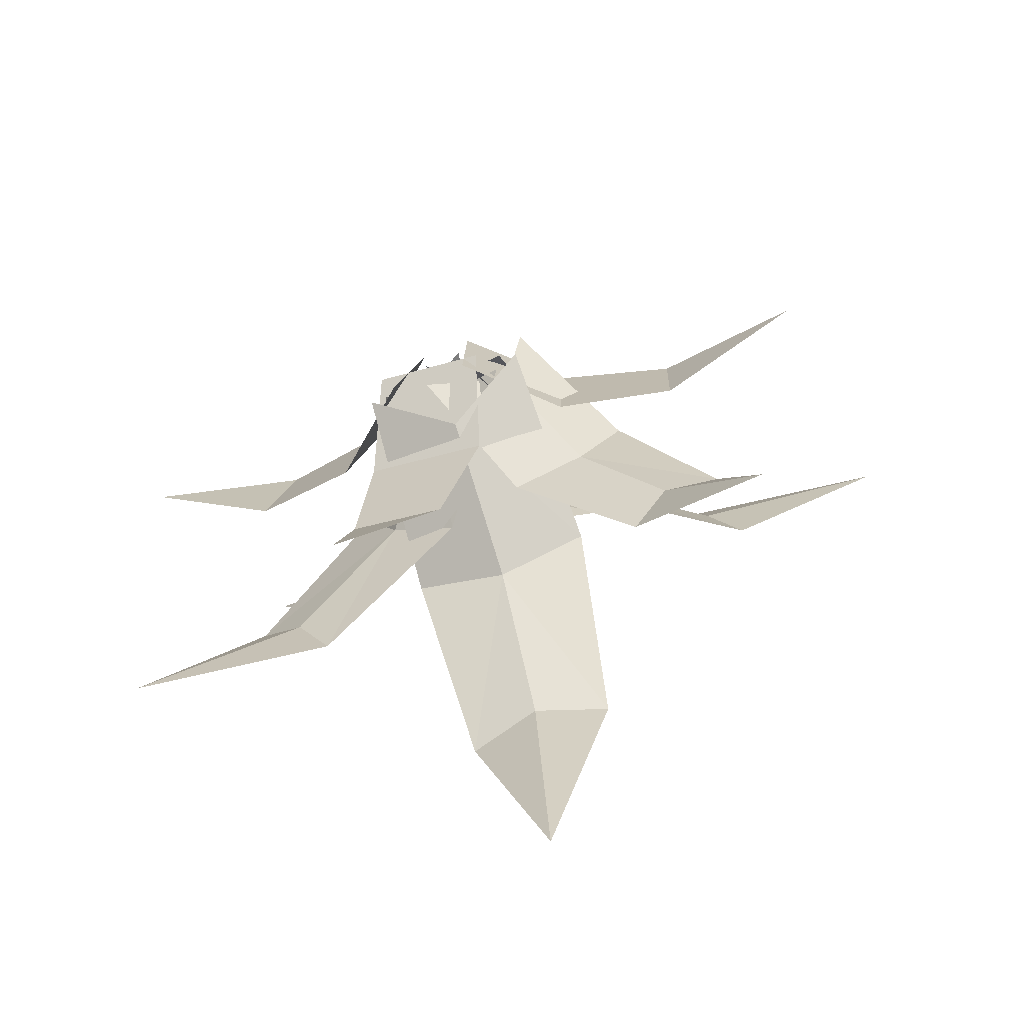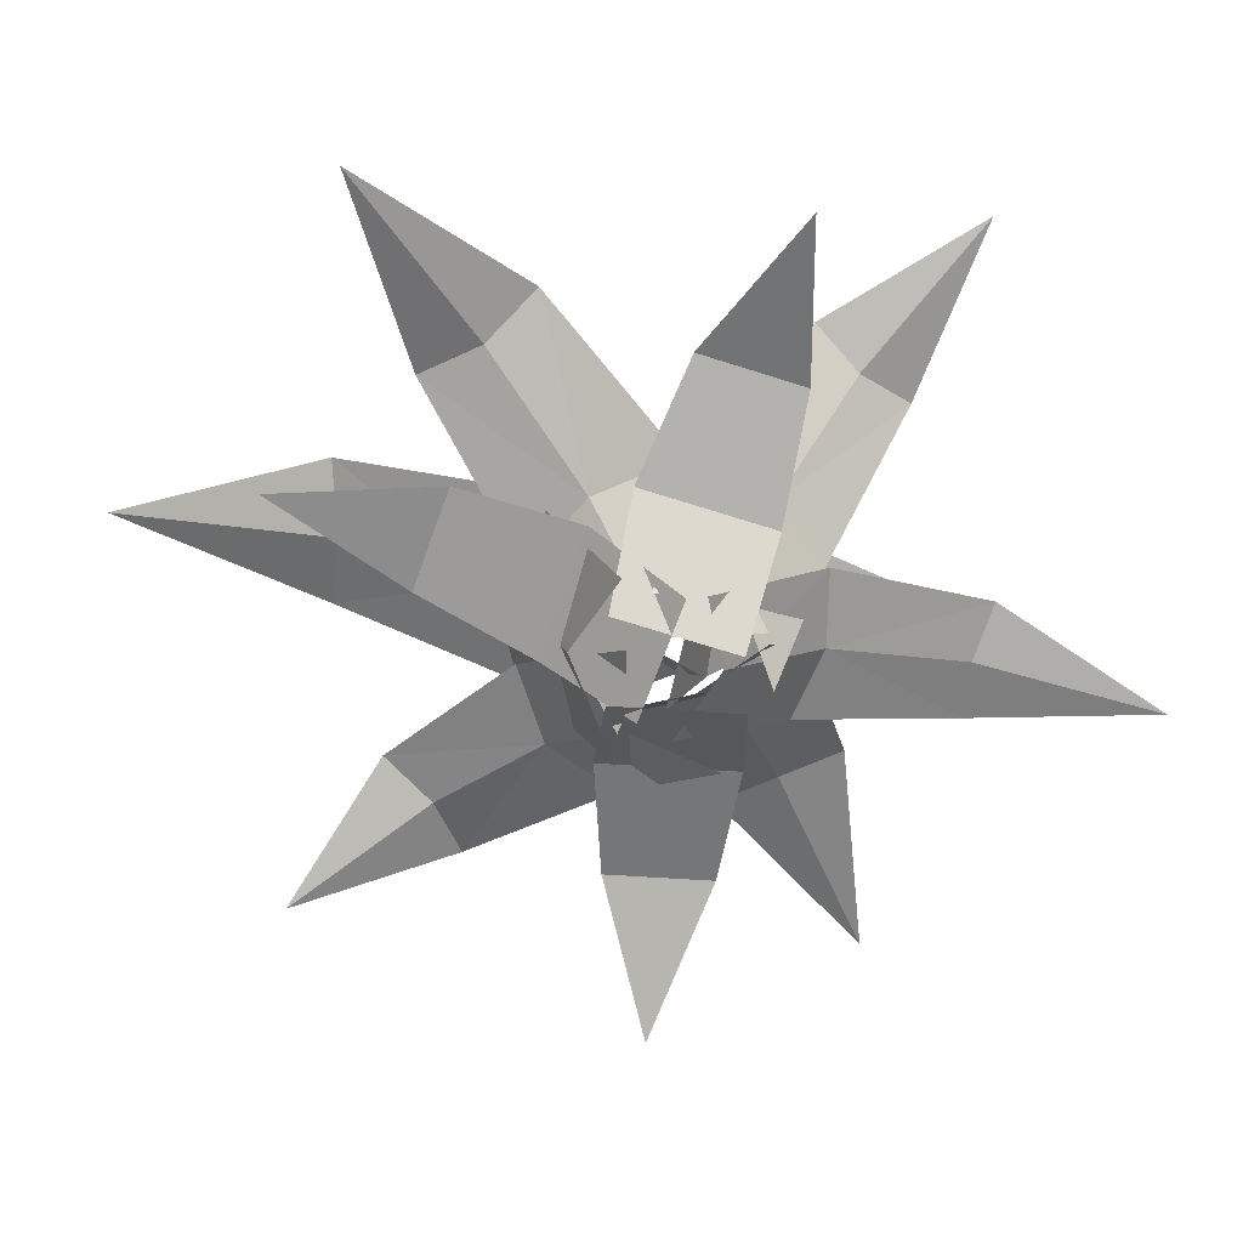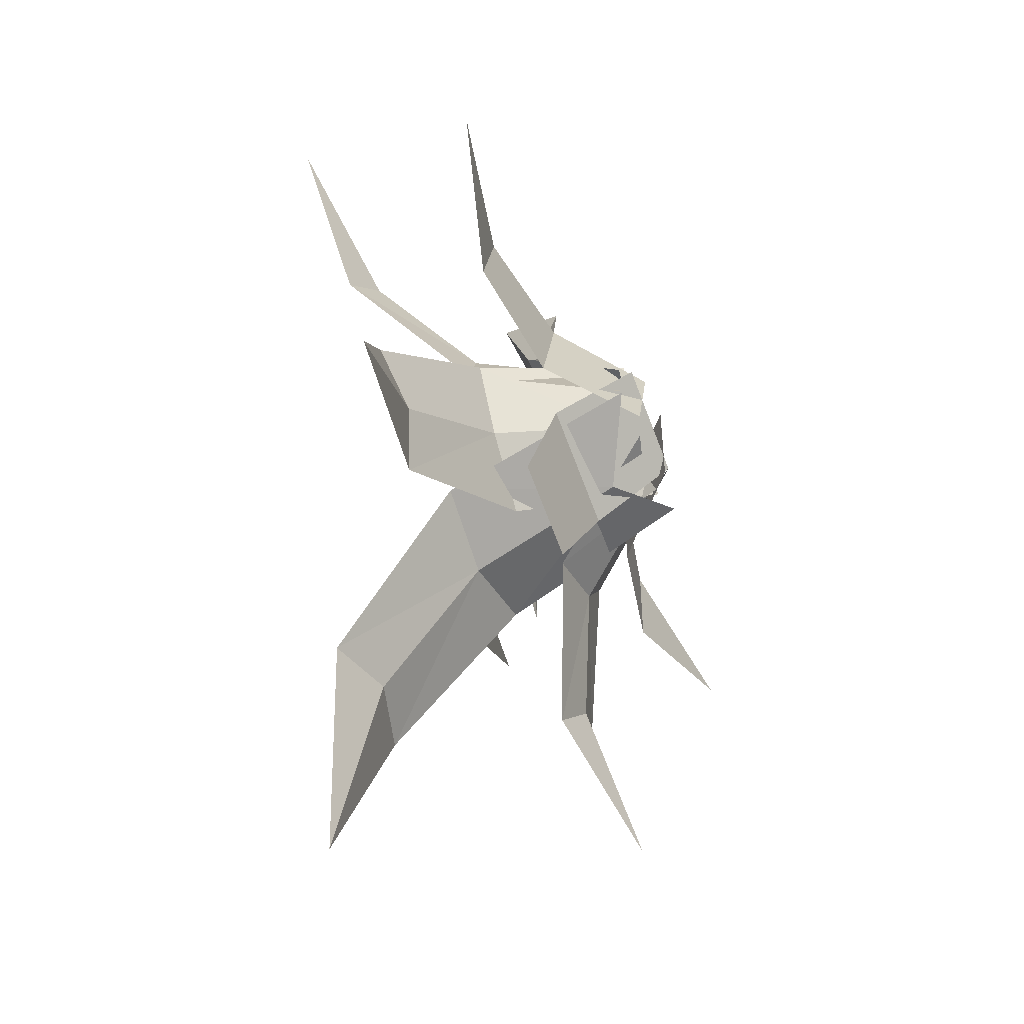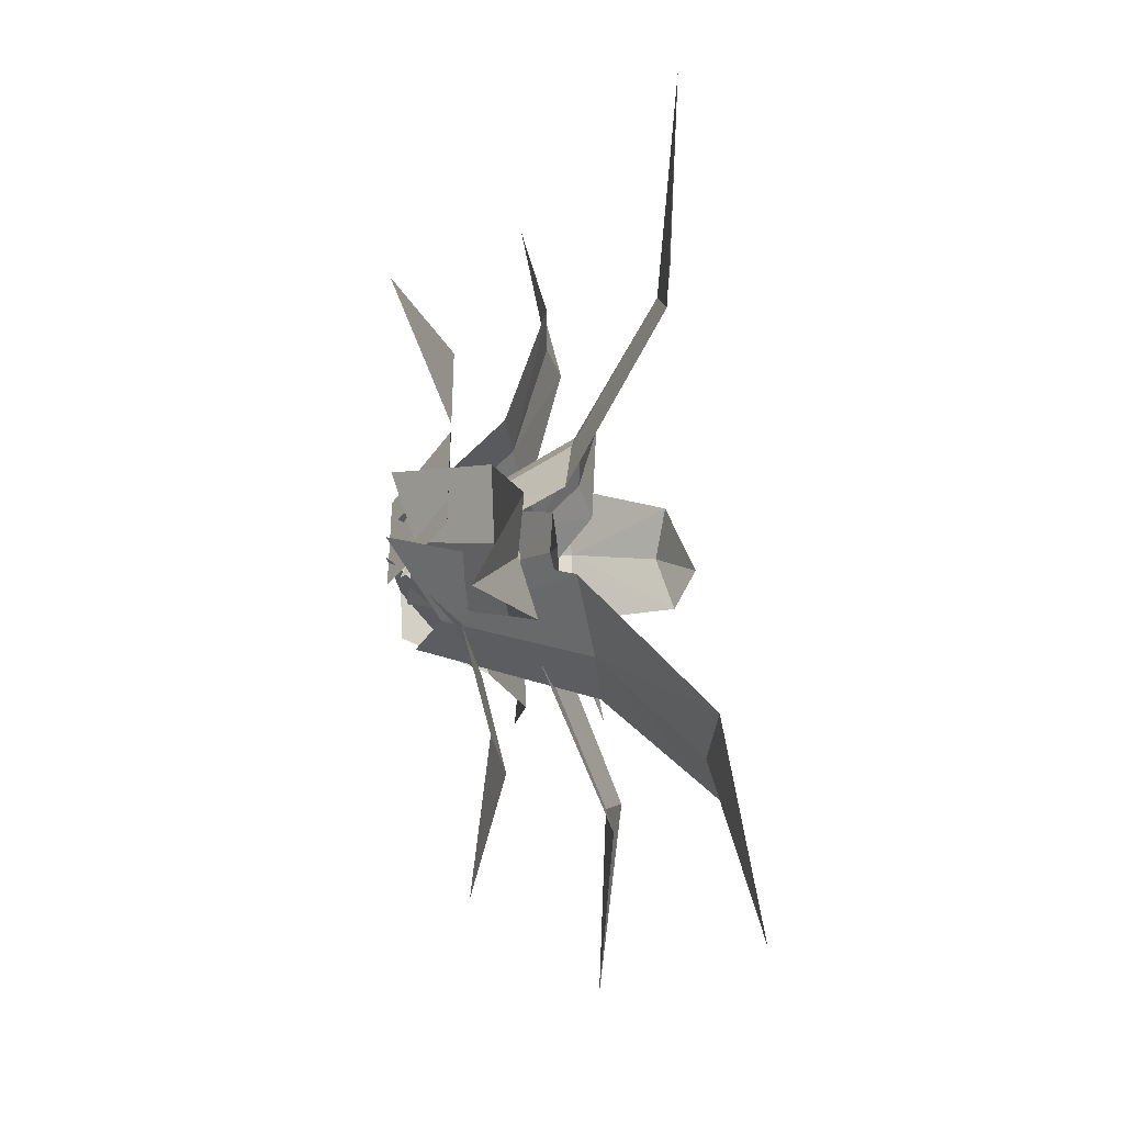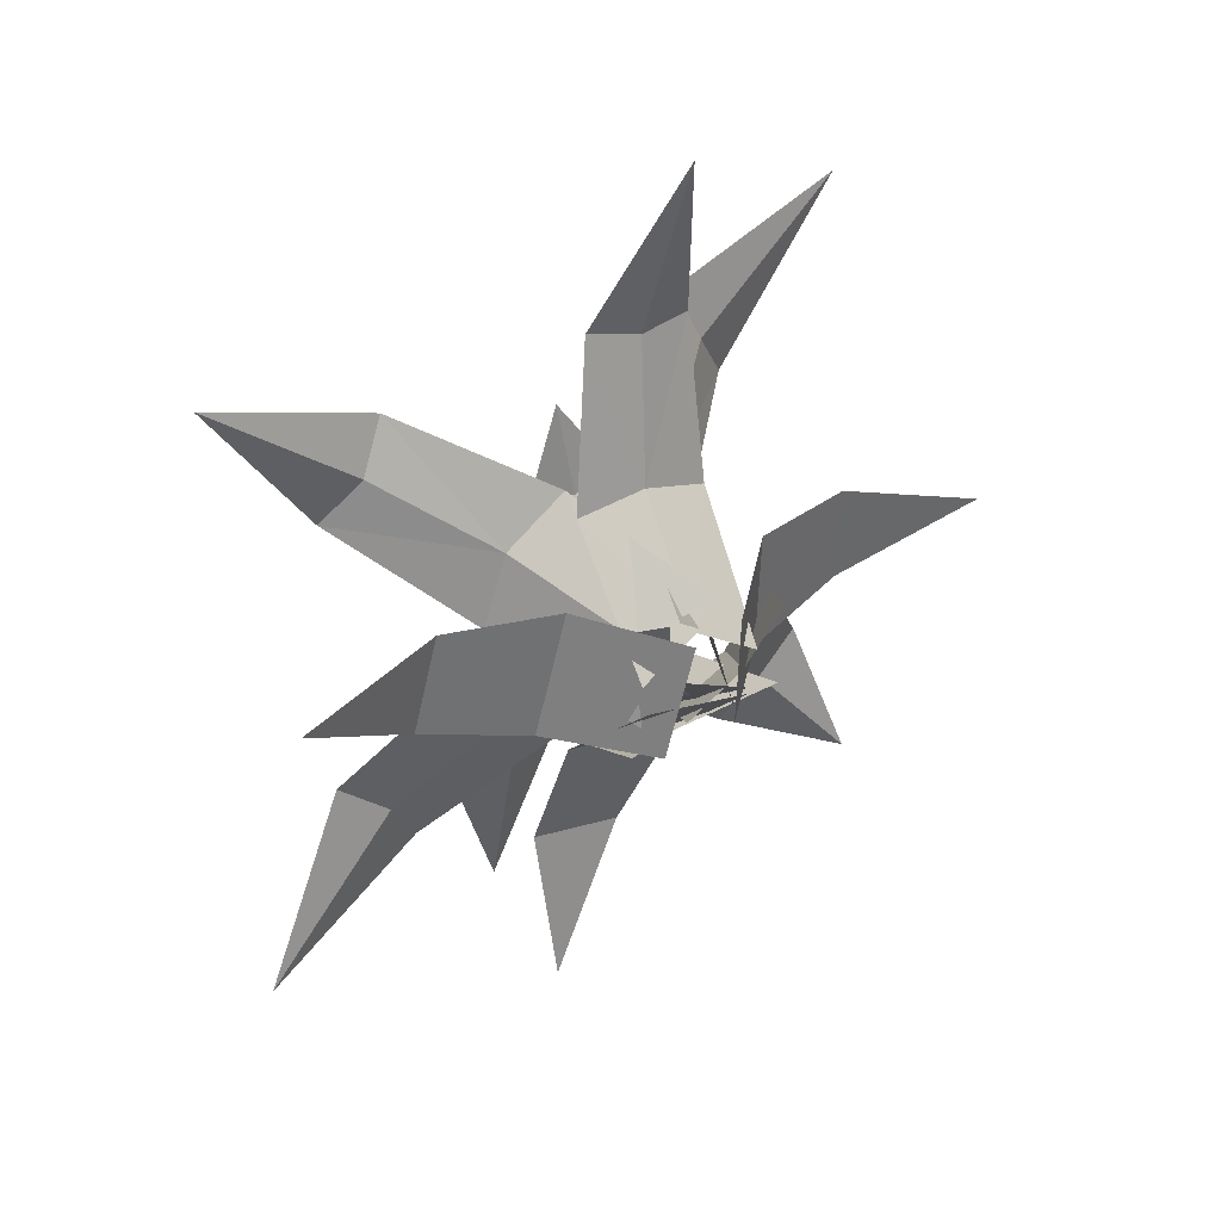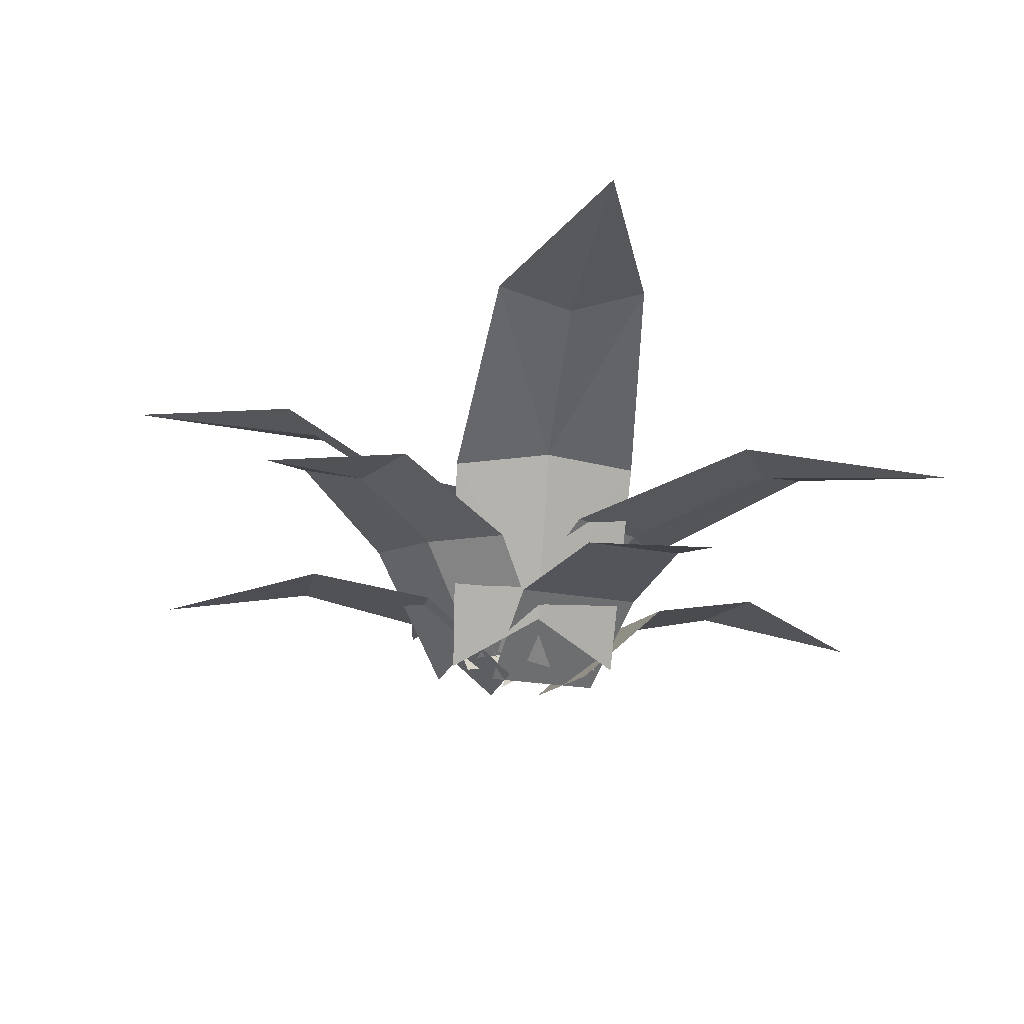
<metadata>
{"format":"obj","ext":"obj","renderer":"f3d","projection":"perspective","resolution":1024,"background":"white","views":[{"elev":-73.3,"azim":19.0,"up":"+Z"},{"elev":-68.4,"azim":-91.8,"up":"+Y"},{"elev":-53.6,"azim":-67.7,"up":"+Z"},{"elev":-45.2,"azim":97.9,"up":"+Z"},{"elev":40.2,"azim":-37.1,"up":"+Z"},{"elev":-15.3,"azim":171.9,"up":"+Y"}]}
</metadata>
<code>
o Cube
v -0.1371 -0.03494 -0.1082
v 0.137 -0.03494 -0.1082
v -0.003981 0.5389 -0.8939
v -0.1503 0.2844 -0.2519
v 0.1503 0.2844 -0.2519
v 0.118 0.4965 -0.5458
v -0.118 0.4965 -0.5458
v 0.06527 -0.02432 -0.1349
v -0.04469 -0.02432 0.09402
v 0.6954 0.5222 0.3044
v 0.1905 0.2715 -0.08831
v 0.06992 0.2715 0.1627
v 0.3283 0.468 0.2536
v 0.423 0.468 0.05657
v 0.02293 -0.02804 0.1036
v -0.1145 -0.02804 -0.06785
v -0.5345 0.4315 0.4138
v -0.06025 0.2279 0.1839
v -0.211 0.2279 -0.004094
v -0.3786 0.3979 0.1635
v -0.2603 0.3979 0.3111
v -0.05969 -0.01965 0.09245
v 0.09603 -0.01965 -0.1074
v -0.6265 0.2184 -0.5051
v -0.2318 0.1971 -0.02621
v -0.06109 0.1971 -0.2453
v -0.3155 0.2835 -0.4057
v -0.4495 0.2835 -0.2337
v 0.1022 -0.02515 -0.03174
v -0.1118 -0.02515 0.008173
v 0.129 0.1807 0.6873
v 0.1454 0.161 0.1426
v -0.08919 0.161 0.1863
v -0.01685 0.2353 0.4344
v 0.1673 0.2353 0.4
v -0.03328 -0.03107 -0.09923
v 0.1455 -0.03107 0.03872
v 0.4816 0.1782 -0.5868
v 0.07175 0.1621 -0.2531
v 0.2677 0.1621 -0.1019
v 0.4096 0.2391 -0.3293
v 0.2558 0.2391 -0.448
v -0.1174 -0.05014 -0.02163
v 0.06663 -0.05014 -0.08139
v -0.2078 0.06146 -0.6029
v -0.1705 0.07671 -0.1549
v 0.03129 0.07671 -0.2204
v -0.0503 0.1164 -0.3979
v -0.2087 0.1164 -0.3465
v -0.03576 -0.05014 0.06117
v -0.08884 -0.05014 -0.1249
v -0.6199 0.06146 0.1306
v -0.1709 0.07671 0.1094
v -0.2291 0.07671 -0.0946
v -0.4094 0.1164 -0.01946
v -0.3637 0.1164 0.1407
v 0.04155 -0.05014 -0.1243
v 0.04773 -0.05014 0.06906
v 0.625 0.06146 -0.04944
v 0.1843 0.07671 -0.1382
v 0.1911 0.07671 0.07381
v 0.3843 0.1164 0.04483
v 0.379 0.1164 -0.1216
v -0.000258 0.036 -0.1788
v -0.000258 0.2939 -0.2948
v -0.000258 0.4651 -0.5322
v 0.0499 0.01977 -0.001557
v 0.1543 0.2774 0.04861
v 0.3681 0.4485 0.1513
v -0.03513 0.01241 -0.04877
v -0.1722 0.1929 -0.1556
v -0.3688 0.2649 -0.3088
v 0.004133 -0.002334 0.03537
v 0.03246 0.1581 0.1872
v 0.07308 0.222 0.4049
v -0.09031 0.02943 0.05379
v -0.1626 0.2356 0.1118
v -0.3107 0.3725 0.2305
v 0.1052 0.007313 -0.09429
v 0.1934 0.1571 -0.2085
v 0.3197 0.2168 -0.3722
v -0.1371 -0.03494 -0.1082
v 0.137 -0.03494 -0.1082
v -0.003981 0.5389 -0.8939
v -0.1503 0.2844 -0.2519
v 0.1503 0.2844 -0.2519
v 0.118 0.4965 -0.5458
v -0.118 0.4965 -0.5458
v 0.06527 -0.02432 -0.1349
v -0.04469 -0.02432 0.09402
v 0.6954 0.5222 0.3044
v 0.1905 0.2715 -0.08831
v 0.06992 0.2715 0.1627
v 0.3283 0.468 0.2536
v 0.423 0.468 0.05657
v 0.02293 -0.02804 0.1036
v -0.1145 -0.02804 -0.06785
v -0.5345 0.4315 0.4138
v -0.06025 0.2279 0.1839
v -0.211 0.2279 -0.004094
v -0.3786 0.3979 0.1635
v -0.2603 0.3979 0.3111
v -0.05969 -0.01965 0.09245
v 0.09603 -0.01965 -0.1074
v -0.6265 0.2184 -0.5051
v -0.2318 0.1971 -0.02621
v -0.06109 0.1971 -0.2453
v -0.3155 0.2835 -0.4057
v -0.4495 0.2835 -0.2337
v 0.1022 -0.02515 -0.03174
v -0.1118 -0.02515 0.008173
v 0.129 0.1807 0.6873
v 0.1454 0.161 0.1426
v -0.08919 0.161 0.1863
v -0.01685 0.2353 0.4344
v 0.1673 0.2353 0.4
v -0.03328 -0.03107 -0.09923
v 0.1455 -0.03107 0.03872
v 0.4816 0.1782 -0.5868
v 0.07175 0.1621 -0.2531
v 0.2677 0.1621 -0.1019
v 0.4096 0.2391 -0.3293
v 0.2558 0.2391 -0.448
v -0.1174 -0.05014 -0.02163
v 0.06663 -0.05014 -0.08139
v -0.2078 0.06146 -0.6029
v -0.1705 0.07671 -0.1549
v 0.03129 0.07671 -0.2204
v -0.0503 0.1164 -0.3979
v -0.2087 0.1164 -0.3465
v -0.03576 -0.05014 0.06117
v -0.08884 -0.05014 -0.1249
v -0.6199 0.06146 0.1306
v -0.1709 0.07671 0.1094
v -0.2291 0.07671 -0.0946
v -0.4094 0.1164 -0.01946
v -0.3637 0.1164 0.1407
v 0.04155 -0.05014 -0.1243
v 0.04773 -0.05014 0.06906
v 0.625 0.06146 -0.04944
v 0.1843 0.07671 -0.1382
v 0.1911 0.07671 0.07381
v 0.3843 0.1164 0.04483
v 0.379 0.1164 -0.1216
v -0.000258 0.036 -0.1788
v -0.000258 0.2939 -0.2948
v -0.000258 0.4651 -0.5322
v 0.0499 0.01977 -0.001557
v 0.1543 0.2774 0.04861
v 0.3681 0.4485 0.1513
v -0.03513 0.01241 -0.04877
v -0.1722 0.1929 -0.1556
v -0.3688 0.2649 -0.3088
v 0.004133 -0.002334 0.03537
v 0.03246 0.1581 0.1872
v 0.07308 0.222 0.4049
v -0.09031 0.02943 0.05379
v -0.1626 0.2356 0.1118
v -0.3107 0.3725 0.2305
v 0.1052 0.007313 -0.09429
v 0.1934 0.1571 -0.2085
v 0.3197 0.2168 -0.3722
v -0.05991 0.06064 -0.1069
v 0.03945 0.06064 0.007603
v 0.1939 0.2594 -0.2297
v -0.02713 0.1713 -0.145
v 0.08181 0.1713 -0.01949
v 0.147 0.2447 -0.09972
v 0.06148 0.2447 -0.1983
v 0.008162 0.08521 -0.06577
v 0.0385 0.1745 -0.09209
v 0.1006 0.2339 -0.146
v -0.04713 0.03024 0.05177
v 0.02105 0.03024 -0.1176
v -0.3181 0.2696 -0.1529
v -0.106 0.1635 0.03756
v -0.03124 0.1635 -0.1481
v -0.153 0.2519 -0.174
v -0.2117 0.2519 -0.02819
v -0.04042 0.05983 -0.04378
v -0.08529 0.1674 -0.06184
v -0.1772 0.2388 -0.09882
v 0.09133 0.05887 -0.03908
v -0.09065 0.05887 -0.05369
v -0.02327 0.2983 0.2805
v 0.09531 0.1921 0.02134
v -0.1042 0.1921 0.00532
v -0.09259 0.2806 0.1293
v 0.06406 0.2806 0.1419
v -0.001869 0.08847 -0.01702
v -0.005741 0.196 0.0312
v -0.01367 0.2675 0.1299
f 3 7 66
f 64 5 65
f 65 6 66
f 10 14 69
f 67 12 68
f 68 13 69
f 17 21 78
f 76 19 77
f 77 20 78
f 24 28 72
f 70 26 71
f 71 27 72
f 31 35 75
f 73 33 74
f 74 34 75
f 38 42 81
f 79 40 80
f 80 41 81
f 48 45 49
f 44 46 43
f 47 49 46
f 55 52 56
f 51 53 50
f 54 56 53
f 62 59 63
f 58 60 57
f 60 62 63
f 65 7 4
f 64 4 1
f 6 3 66
f 68 14 11
f 67 11 8
f 13 10 69
f 71 28 25
f 70 25 22
f 74 35 32
f 73 32 29
f 27 24 72
f 34 31 75
f 77 21 18
f 76 18 15
f 20 17 78
f 80 42 39
f 79 39 36
f 41 38 81
f 84 147 88
f 145 86 83
f 146 87 86
f 91 150 95
f 148 93 90
f 149 94 93
f 98 159 102
f 157 100 97
f 158 101 100
f 105 153 109
f 151 107 104
f 152 108 107
f 112 156 116
f 154 114 111
f 155 115 114
f 119 162 123
f 160 121 118
f 161 122 121
f 129 130 126
f 127 125 124
f 130 128 127
f 136 137 133
f 134 132 131
f 137 135 134
f 143 144 140
f 141 139 138
f 141 143 142
f 88 146 85
f 85 145 82
f 87 147 84
f 95 149 92
f 92 148 89
f 94 150 91
f 109 152 106
f 106 151 103
f 116 155 113
f 113 154 110
f 108 153 105
f 115 156 112
f 102 158 99
f 99 157 96
f 101 159 98
f 123 161 120
f 120 160 117
f 122 162 119
f 165 172 169
f 170 167 164
f 171 168 167
f 169 171 166
f 166 170 163
f 168 172 165
f 175 182 179
f 180 177 174
f 181 178 177
f 179 181 176
f 176 180 173
f 178 182 175
f 185 192 189
f 190 187 184
f 191 188 187
f 189 191 186
f 186 190 183
f 188 192 185
f 64 2 5
f 65 5 6
f 67 9 12
f 68 12 13
f 76 16 19
f 77 19 20
f 70 23 26
f 71 26 27
f 73 30 33
f 74 33 34
f 79 37 40
f 80 40 41
f 44 47 46
f 47 48 49
f 51 54 53
f 54 55 56
f 58 61 60
f 60 61 62
f 65 66 7
f 64 65 4
f 68 69 14
f 67 68 11
f 71 72 28
f 70 71 25
f 74 75 35
f 73 74 32
f 77 78 21
f 76 77 18
f 80 81 42
f 79 80 39
f 145 146 86
f 146 147 87
f 148 149 93
f 149 150 94
f 157 158 100
f 158 159 101
f 151 152 107
f 152 153 108
f 154 155 114
f 155 156 115
f 160 161 121
f 161 162 122
f 127 128 125
f 130 129 128
f 134 135 132
f 137 136 135
f 141 142 139
f 141 144 143
f 88 147 146
f 85 146 145
f 95 150 149
f 92 149 148
f 109 153 152
f 106 152 151
f 116 156 155
f 113 155 154
f 102 159 158
f 99 158 157
f 123 162 161
f 120 161 160
f 170 171 167
f 171 172 168
f 169 172 171
f 166 171 170
f 180 181 177
f 181 182 178
f 179 182 181
f 176 181 180
f 190 191 187
f 191 192 188
f 189 192 191
f 186 191 190

</code>
